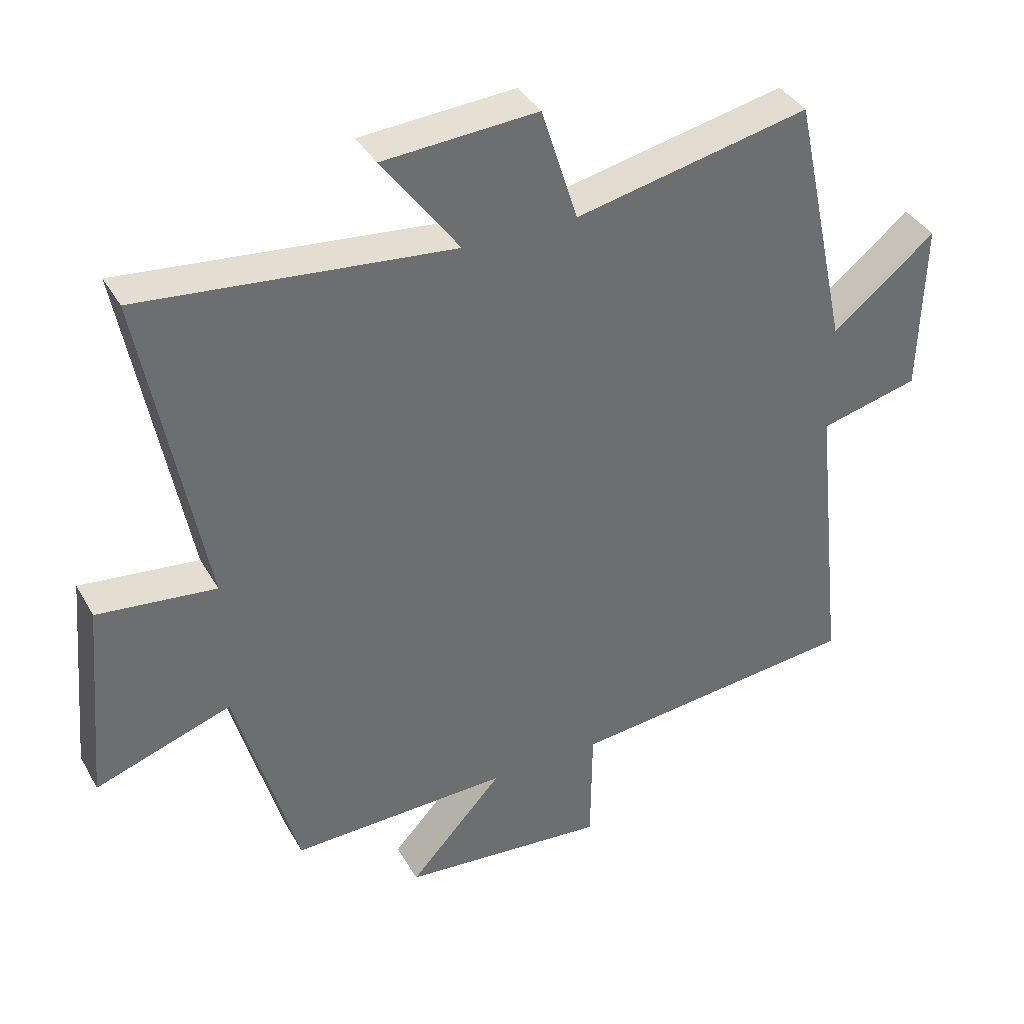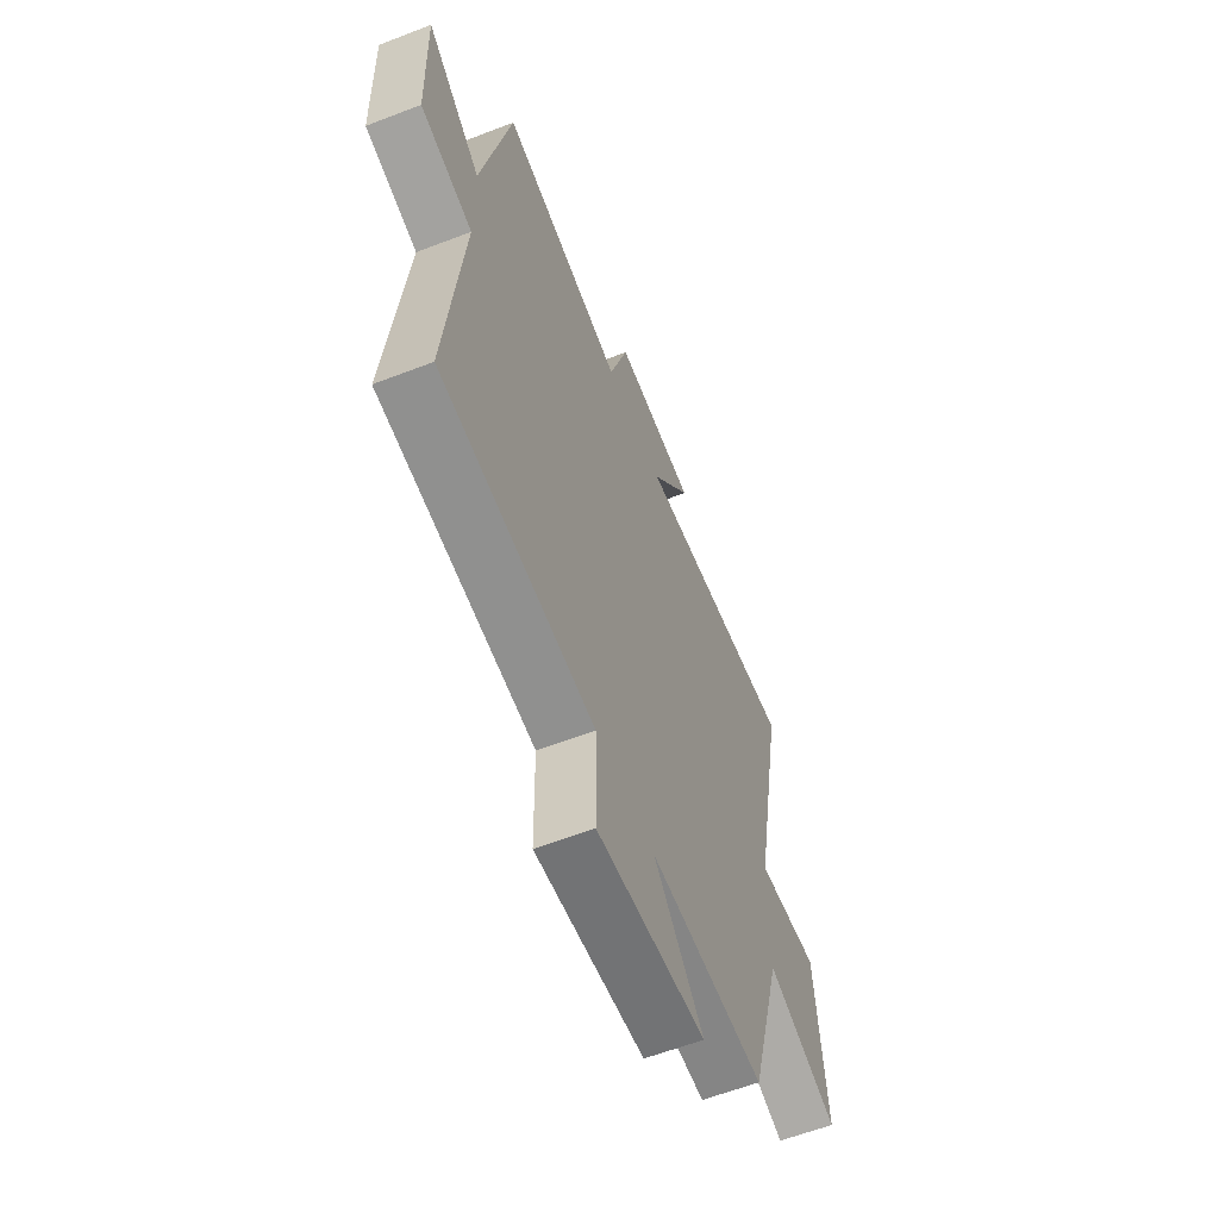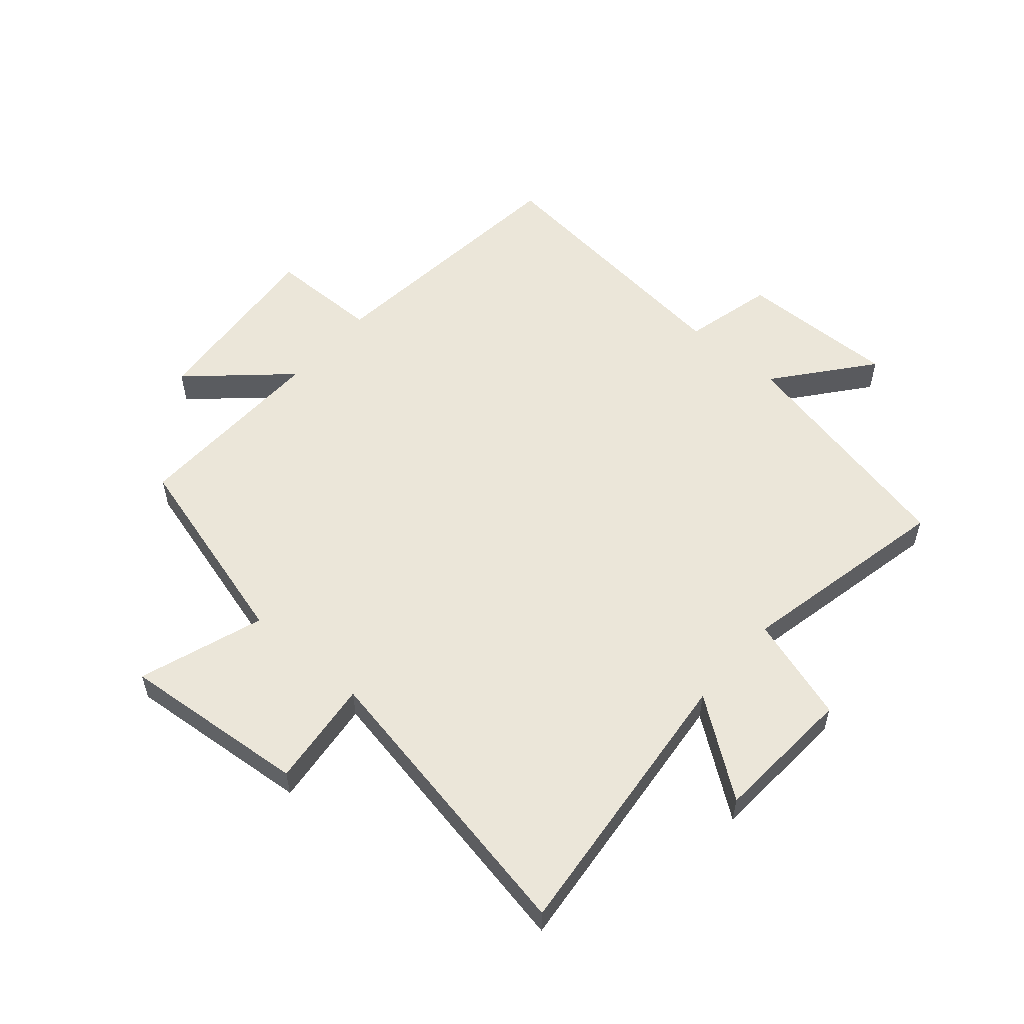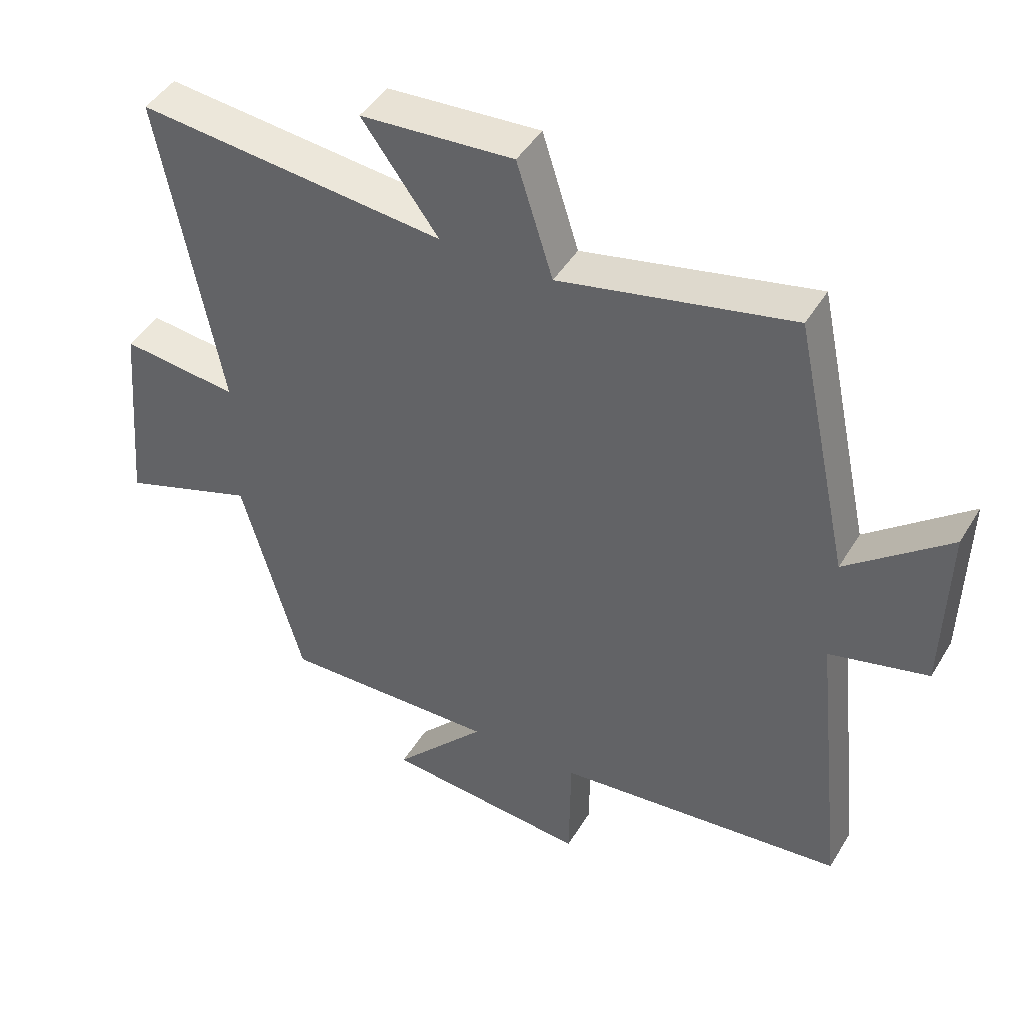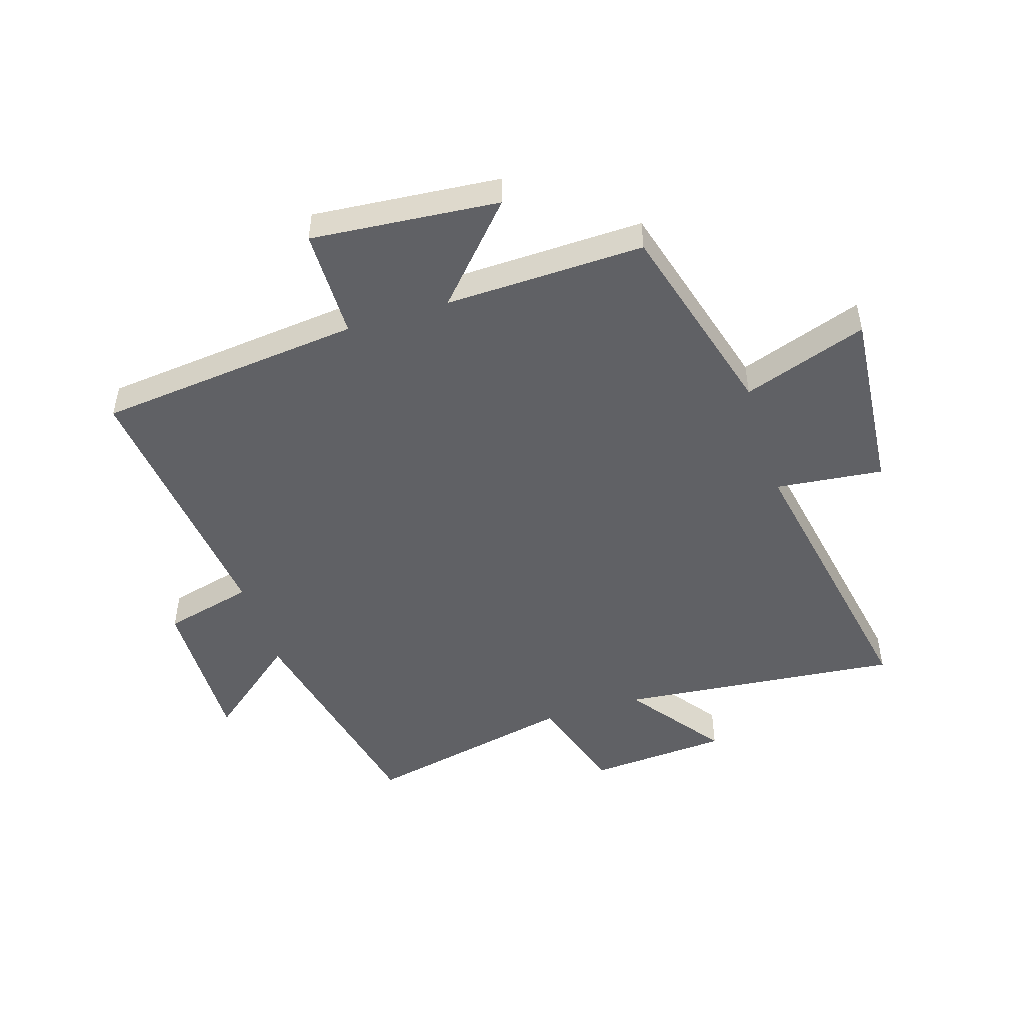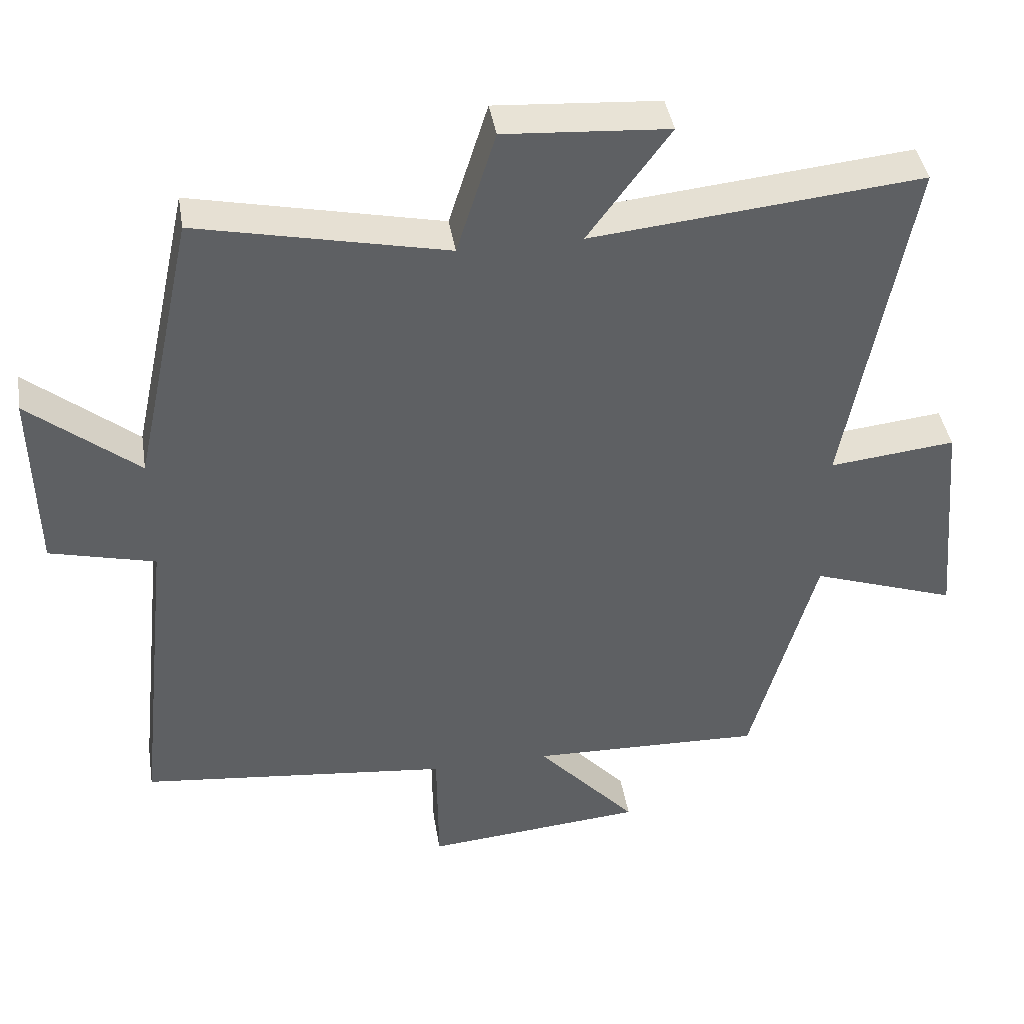
<metadata>
{"format":"obj","ext":"obj","renderer":"f3d","projection":"perspective","resolution":1024,"background":"white","views":[{"elev":38.0,"azim":-26.6,"up":"+Z"},{"elev":-60.3,"azim":111.6,"up":"+Z"},{"elev":55.6,"azim":-49.2,"up":"+Y"},{"elev":45.1,"azim":29.4,"up":"+Z"},{"elev":-48.8,"azim":-162.5,"up":"+Y"},{"elev":41.1,"azim":170.8,"up":"+Z"}]}
</metadata>
<code>
v 0.55 0.07 -0.453
v 0.103 0.07 -0.5
v 0.101 0.07 -0.686
v -0.215 0.07 -0.658
v -0.071 0.07 -0.5
v -0.406 0.07 -0.509
v -0.5 0.07 -0.171
v -0.709 0.07 -0.243
v -0.681 0.07 0.071
v -0.5 0.07 0.051
v -0.593 0.07 0.548
v -0.118 0.07 0.5
v -0.236 0.07 0.661
v 0 0.07 0.677
v 0.056 0.07 0.5
v 0.414 0.07 0.577
v 0.5 0.07 0.18
v 0.658 0.07 0.308
v 0.652 0.07 0.042
v 0.5 0.07 0.004
v 0.55 0 -0.453
v 0.103 0 -0.5
v 0.101 0 -0.686
v -0.215 0 -0.658
v -0.071 0 -0.5
v -0.406 0 -0.509
v -0.5 0 -0.171
v -0.709 0 -0.243
v -0.681 0 0.071
v -0.5 0 0.051
v -0.593 0 0.548
v -0.118 0 0.5
v -0.236 0 0.661
v 0 0 0.677
v 0.056 0 0.5
v 0.414 0 0.577
v 0.5 0 0.18
v 0.658 0 0.308
v 0.652 0 0.042
v 0.5 0 0.004
f 17 18 19 20
f 15 16 17 20
f 15 20 1 2
f 12 13 14 15
f 12 15 2 3
f 10 11 12 3
f 7 8 9 10
f 5 6 7 10
f 5 10 3
f 3 4 5
f 40 39 38 37
f 40 37 36 35
f 22 21 40 35
f 35 34 33 32
f 23 22 35 32
f 23 32 31 30
f 30 29 28 27
f 30 27 26 25
f 23 30 25
f 25 24 23
f 1 21 22 2
f 2 22 23 3
f 3 23 24 4
f 4 24 25 5
f 5 25 26 6
f 6 26 27 7
f 7 27 28 8
f 8 28 29 9
f 9 29 30 10
f 10 30 31 11
f 11 31 32 12
f 12 32 33 13
f 13 33 34 14
f 14 34 35 15
f 15 35 36 16
f 16 36 37 17
f 17 37 38 18
f 18 38 39 19
f 19 39 40 20
f 20 40 21 1

</code>
